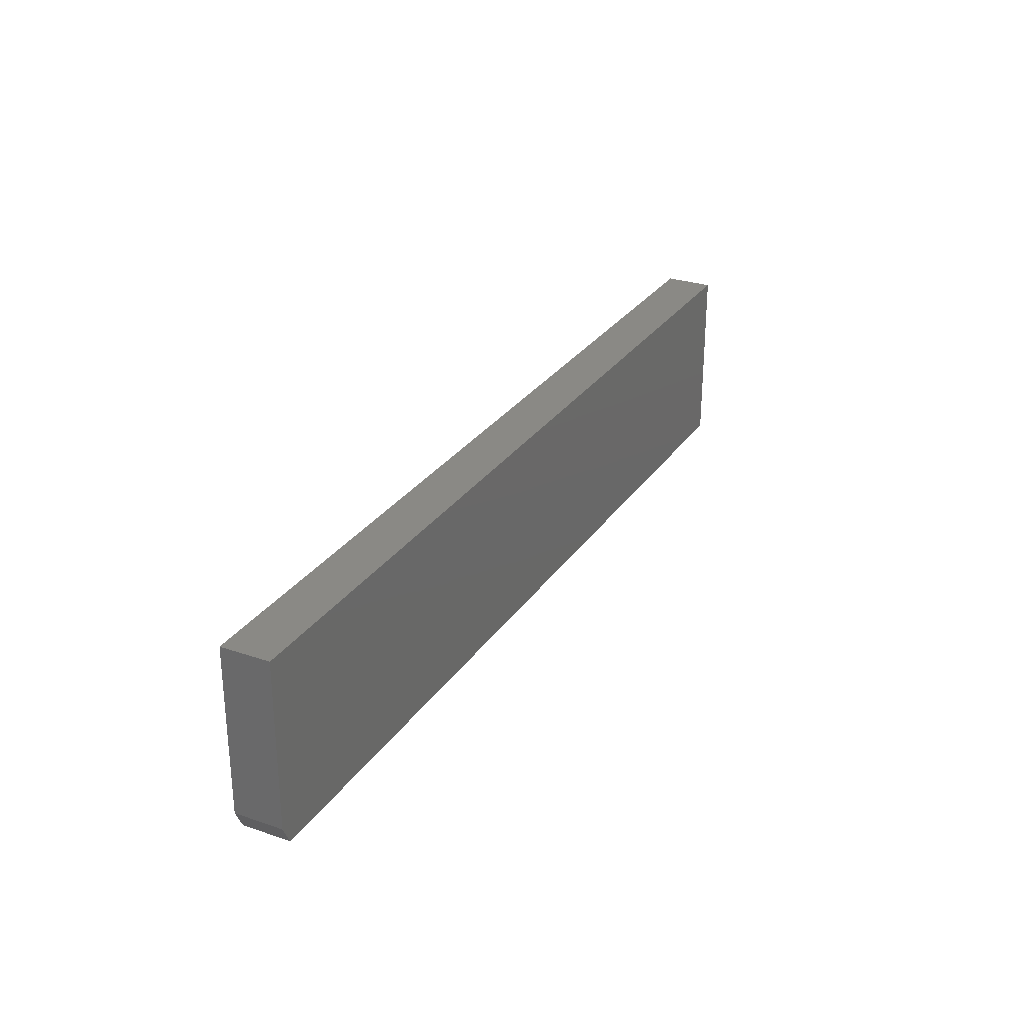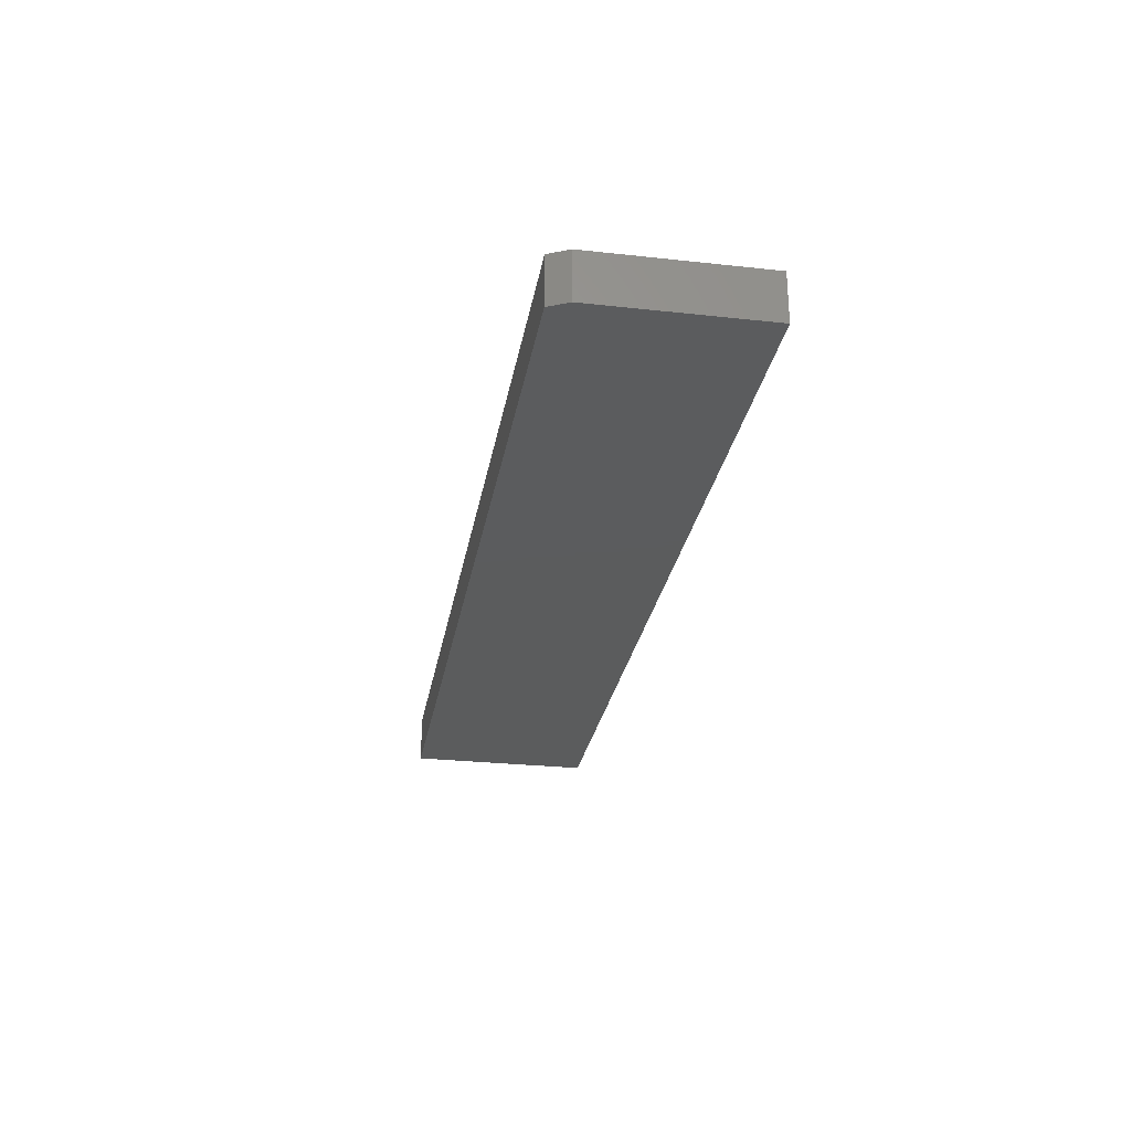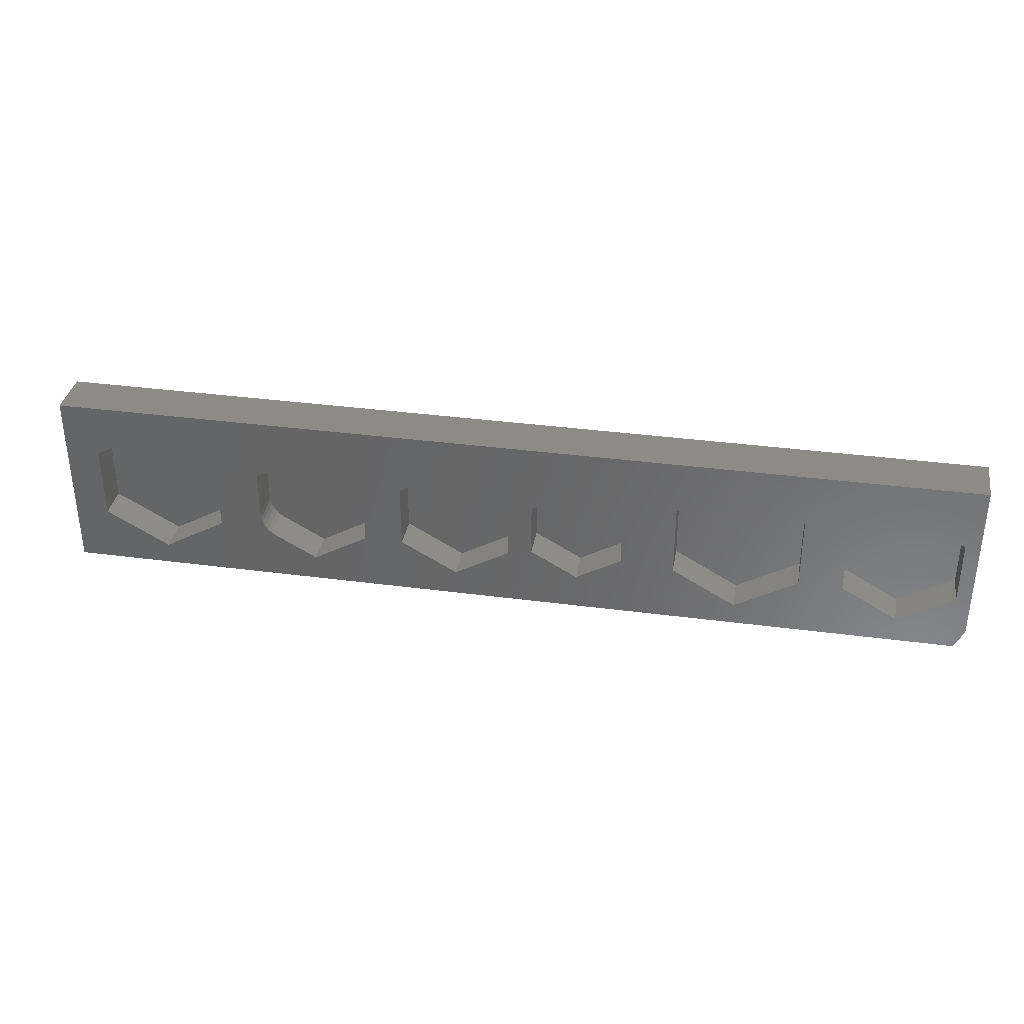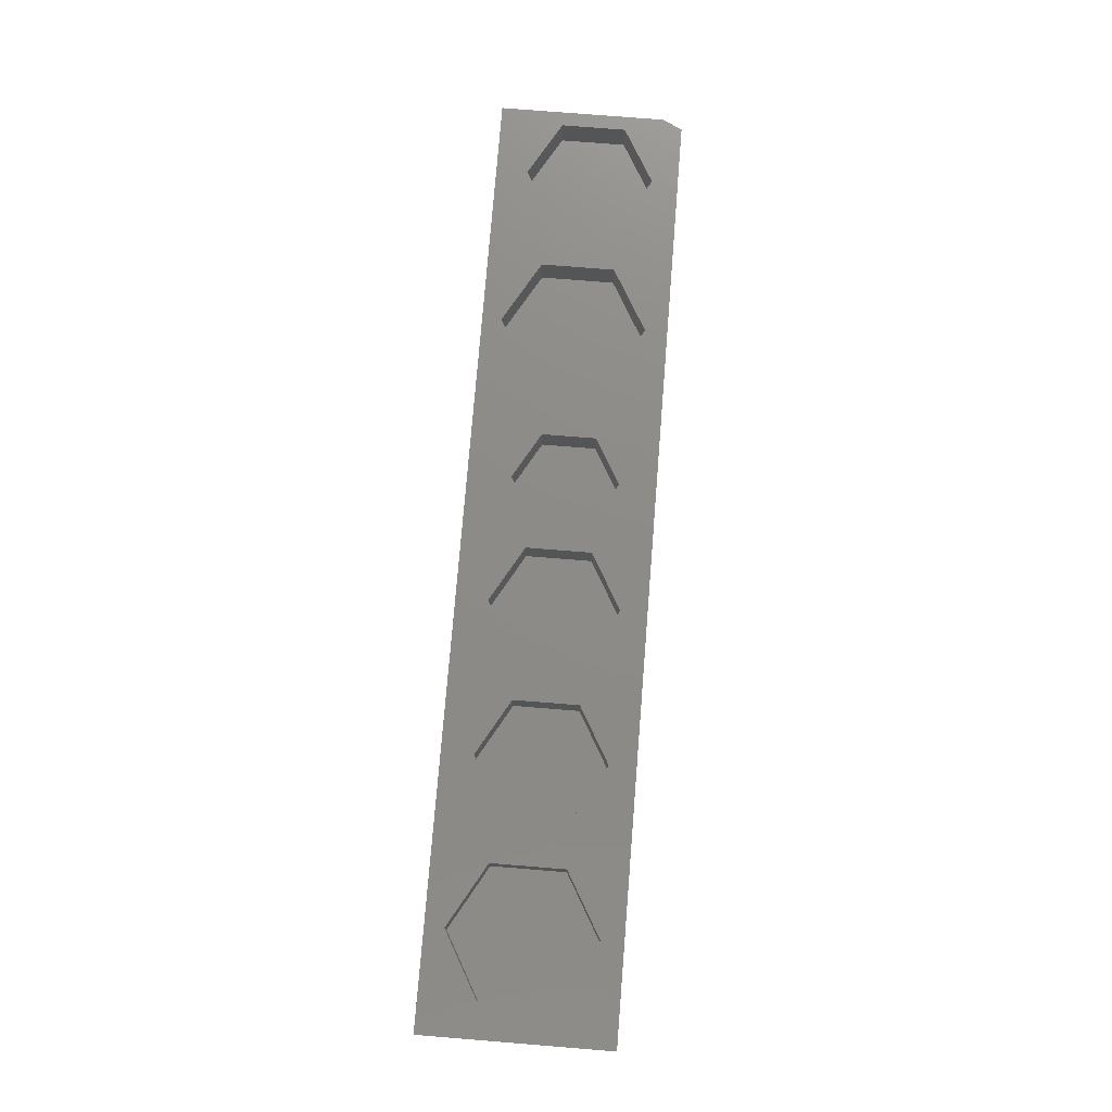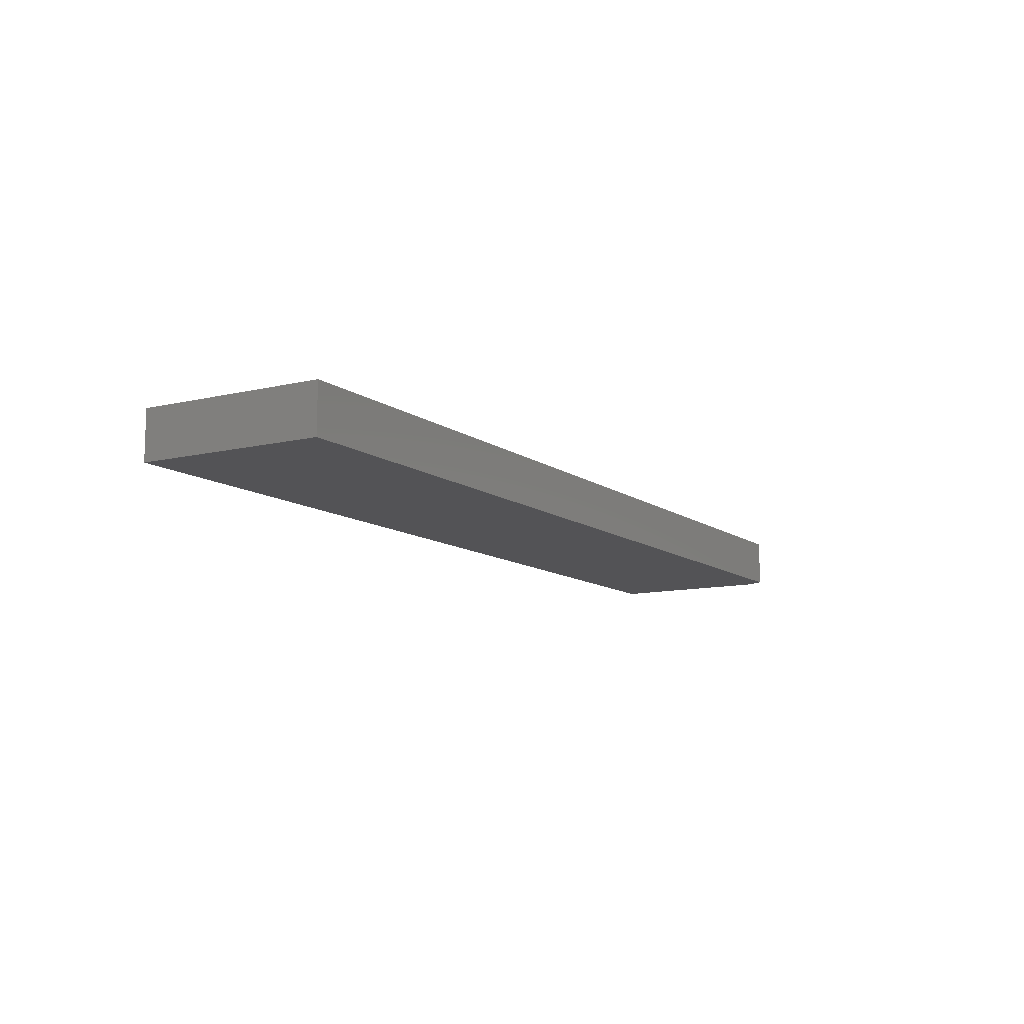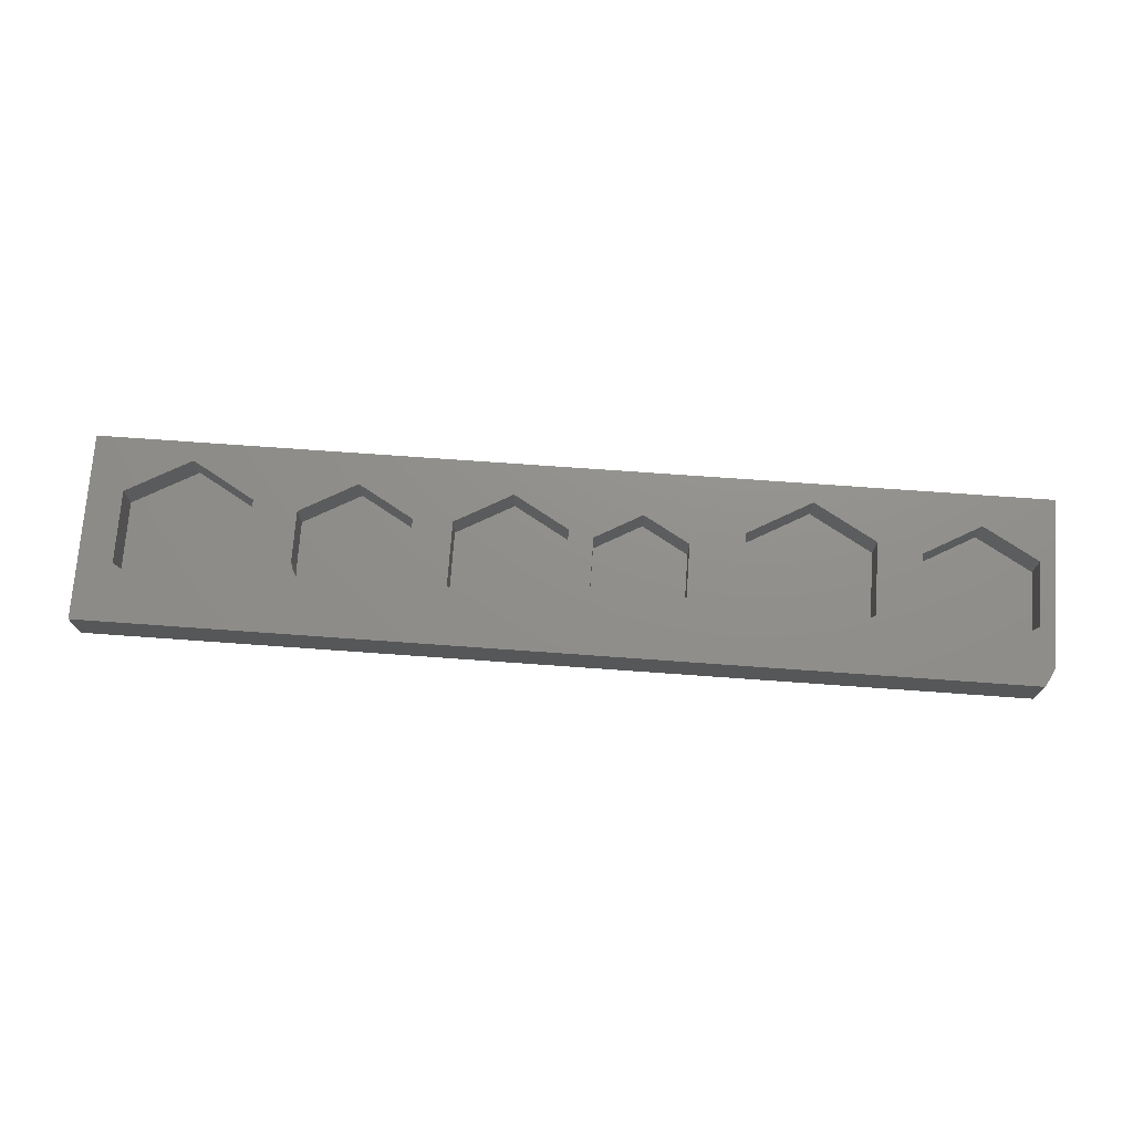
<metadata>
{"format":"stl","ext":"stl","renderer":"f3d","projection":"perspective","resolution":1024,"background":"white","views":[{"elev":28.2,"azim":117.3,"up":"+Y"},{"elev":-27.4,"azim":80.4,"up":"+Z"},{"elev":35.1,"azim":10.0,"up":"+Y"},{"elev":75.9,"azim":-85.4,"up":"+Z"},{"elev":-10.9,"azim":-59.2,"up":"+Z"},{"elev":72.7,"azim":4.1,"up":"+Z"}]}
</metadata>
<code>
# stl→obj: 94 verts, 184 faces
v 0.7344 -0.1484 0.07812
v 0.75 -0.1172 0.07812
v 0.6377 -0.1058 0.07812
v 0.1141 0.08125 0.07812
v -0.0889 0.1004 0.07812
v 0 0.04934 0.07812
v 0.7266 -0.05469 0.07812
v -0.4922 -0.05469 0.07812
v -0.4107 -0.05767 0.07812
v -0.4155 -0.05094 0.07812
v -0.419 -0.04347 0.07812
v -0.4211 -0.0355 0.07812
v 0.1141 -0.08906 0.07812
v 0.03906 -0.04688 0.07812
v -1.388e-17 -0.05469 0.07812
v -0.0889 -0.1058 0.07812
v 0.3761 -0.1124 0.07812
v 0.2734 -0.05469 0.07812
v 0.1875 -0.04688 0.07812
v -0.75 -0.1484 0.07812
v -0.3311 -0.1058 0.07812
v -0.5927 -0.1124 0.07812
v -0.6953 -0.05469 0.07812
v -0.6953 0.06291 0.07812
v -0.75 0.1516 0.07812
v -0.5927 0.1206 0.07812
v -0.3311 0.1004 0.07812
v 0.75 0.1516 0.07812
v 0.3761 0.1206 0.07812
v 0.6377 0.1004 0.07812
v 0.7266 0.04934 0.07812
v 0.2734 0.06291 0.07812
v -0.4922 0.06291 0.07812
v -0.4219 -0.02727 0.07812
v -0.4219 0.04934 0.07812
v -0.398 -0.06813 0.07812
v -0.4048 -0.06346 0.07812
v -0.1797 0.04934 0.07812
v -0.2422 0.04934 0.07812
v -0.1797 -0.05469 0.07812
v -0.2422 -0.05469 0.07812
v 0.03906 0.03906 0.07812
v 0.1875 0.03906 0.07812
v 0.5469 0.04934 0.07812
v 0.4766 0.06291 0.07812
v 0.5469 -0.05469 0.07812
v 0.4766 -0.05469 0.07812
v 0.03906 0.03906 0.02344
v 0.03906 -0.04688 0.02344
v 0.1141 0.08125 0.02344
v 0.1875 0.03906 0.02344
v 0.1875 -0.04688 0.02344
v 0.1141 -0.08906 0.02344
v -0.1797 0.04934 0.02344
v -0.1797 -0.05469 0.02344
v -0.0889 0.1004 0.02344
v 0 0.04934 0.02344
v 0 -0.05469 0.02344
v -0.0889 -0.1058 0.02344
v 0.2734 0.06291 0.02344
v 0.2734 -0.05469 0.02344
v 0.3761 0.1206 0.02344
v 0.4766 0.06291 0.02344
v 0.4766 -0.05469 0.02344
v 0.3761 -0.1124 0.02344
v -0.2422 0.04934 0.02344
v -0.3311 0.1004 0.02344
v -0.4219 0.04934 0.02344
v -0.4219 -0.02727 0.02344
v -0.4211 -0.0355 0.02344
v -0.2422 -0.05469 0.02344
v -0.419 -0.04347 0.02344
v -0.4155 -0.05094 0.02344
v -0.4107 -0.05767 0.02344
v -0.4048 -0.06346 0.02344
v -0.398 -0.06813 0.02344
v -0.3311 -0.1058 0.02344
v 0.5469 0.04934 0.02344
v 0.5469 -0.05469 0.02344
v 0.6377 0.1004 0.02344
v 0.7266 0.04934 0.02344
v 0.7266 -0.05469 0.02344
v 0.6377 -0.1058 0.02344
v -0.6953 0.06291 0.02344
v -0.6953 -0.05469 0.02344
v -0.5927 0.1206 0.02344
v -0.4922 0.06291 0.02344
v -0.4922 -0.05469 0.02344
v -0.5927 -0.1124 0.02344
v 0.7344 -0.1484 0
v -0.75 -0.1484 0
v 0.75 -0.1172 0
v -0.75 0.1516 0
v 0.75 0.1516 0
f 1 2 3
f 4 5 6
f 3 2 7
f 8 9 10
f 8 10 11
f 8 11 12
f 13 14 15
f 13 15 16
f 13 16 17
f 13 17 18
f 13 18 19
f 20 1 17
f 20 17 16
f 20 16 21
f 20 21 22
f 20 22 23
f 20 23 24
f 20 24 25
f 25 24 26
f 25 26 27
f 25 27 5
f 28 25 29
f 28 29 30
f 28 30 31
f 28 31 7
f 28 7 2
f 29 25 5
f 29 5 4
f 29 4 32
f 33 8 12
f 33 12 34
f 33 34 35
f 33 35 27
f 33 27 26
f 22 21 36
f 22 36 37
f 22 37 9
f 22 9 8
f 5 27 38
f 38 27 39
f 38 39 40
f 40 39 41
f 40 41 16
f 16 41 21
f 15 14 6
f 6 14 42
f 6 42 4
f 19 18 43
f 43 18 32
f 43 32 4
f 30 29 44
f 44 29 45
f 44 45 46
f 46 45 47
f 46 47 3
f 3 47 17
f 3 17 1
f 48 42 49
f 49 42 14
f 50 4 48
f 48 4 42
f 51 43 50
f 50 43 4
f 52 19 51
f 51 19 43
f 53 13 52
f 52 13 19
f 49 14 53
f 53 14 13
f 49 53 52
f 49 52 48
f 48 52 51
f 48 51 50
f 54 38 55
f 55 38 40
f 56 5 54
f 54 5 38
f 57 6 56
f 56 6 5
f 58 15 57
f 57 15 6
f 59 16 58
f 58 16 15
f 55 40 59
f 59 40 16
f 55 59 58
f 55 58 54
f 54 58 57
f 54 57 56
f 60 32 61
f 61 32 18
f 62 29 60
f 60 29 32
f 63 45 62
f 62 45 29
f 64 47 63
f 63 47 45
f 65 17 64
f 64 17 47
f 61 18 65
f 65 18 17
f 61 65 64
f 61 64 60
f 60 64 63
f 60 63 62
f 66 67 68
f 66 68 69
f 66 69 70
f 71 66 70
f 71 70 72
f 71 72 73
f 71 73 74
f 71 74 75
f 71 75 76
f 71 76 77
f 68 35 69
f 69 35 34
f 76 36 77
f 77 36 21
f 10 72 11
f 11 72 70
f 11 70 12
f 12 70 69
f 12 69 34
f 72 10 73
f 73 10 9
f 73 9 74
f 74 9 37
f 74 37 75
f 75 37 36
f 75 36 76
f 67 27 68
f 68 27 35
f 66 39 67
f 67 39 27
f 71 41 66
f 66 41 39
f 77 21 71
f 71 21 41
f 78 44 79
f 79 44 46
f 80 30 78
f 78 30 44
f 81 31 80
f 80 31 30
f 82 7 81
f 81 7 31
f 83 3 82
f 82 3 7
f 79 46 83
f 83 46 3
f 79 83 82
f 79 82 78
f 78 82 81
f 78 81 80
f 84 24 85
f 85 24 23
f 86 26 84
f 84 26 24
f 87 33 86
f 86 33 26
f 88 8 87
f 87 8 33
f 89 22 88
f 88 22 8
f 85 23 89
f 89 23 22
f 85 89 88
f 85 88 84
f 84 88 87
f 84 87 86
f 90 91 92
f 92 91 93
f 92 93 94
f 2 92 28
f 28 92 94
f 20 91 1
f 1 91 90
f 1 90 2
f 2 90 92
f 25 93 20
f 20 93 91
f 28 94 25
f 25 94 93

</code>
